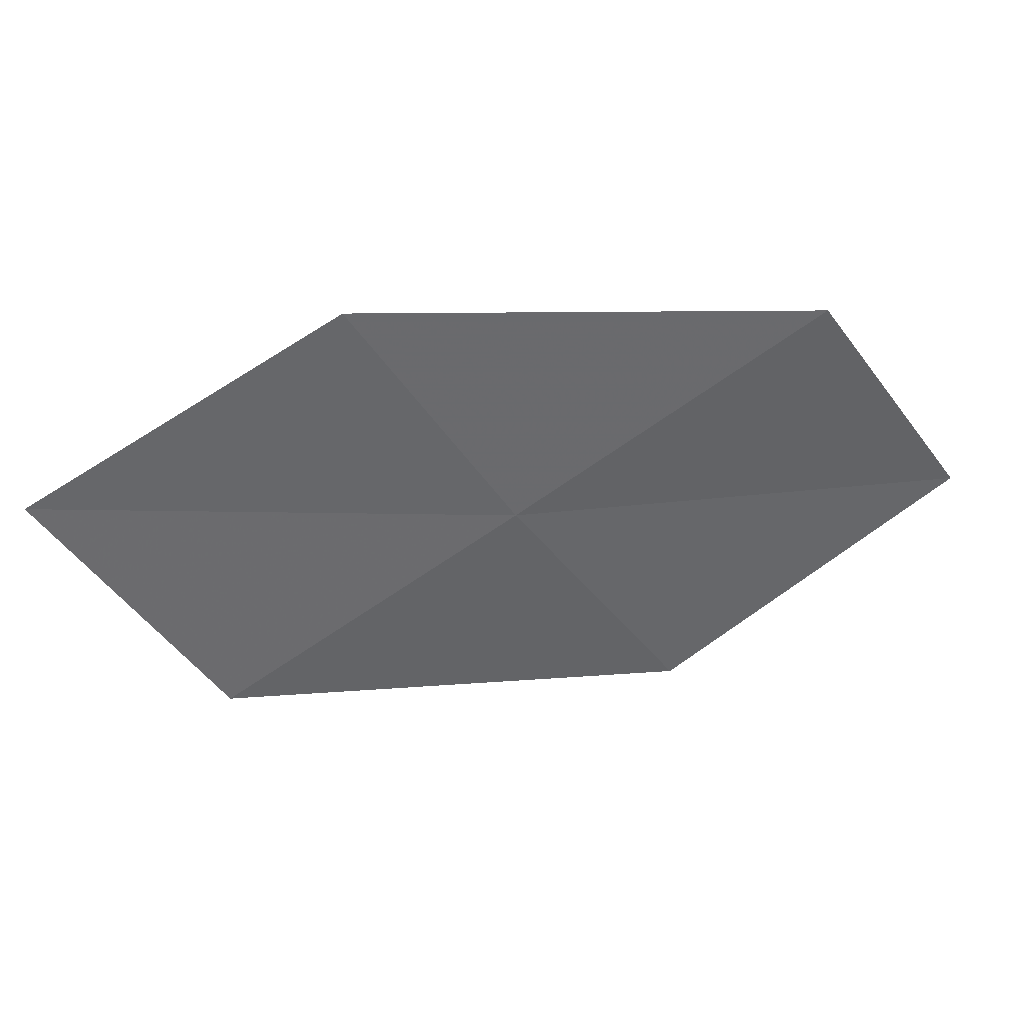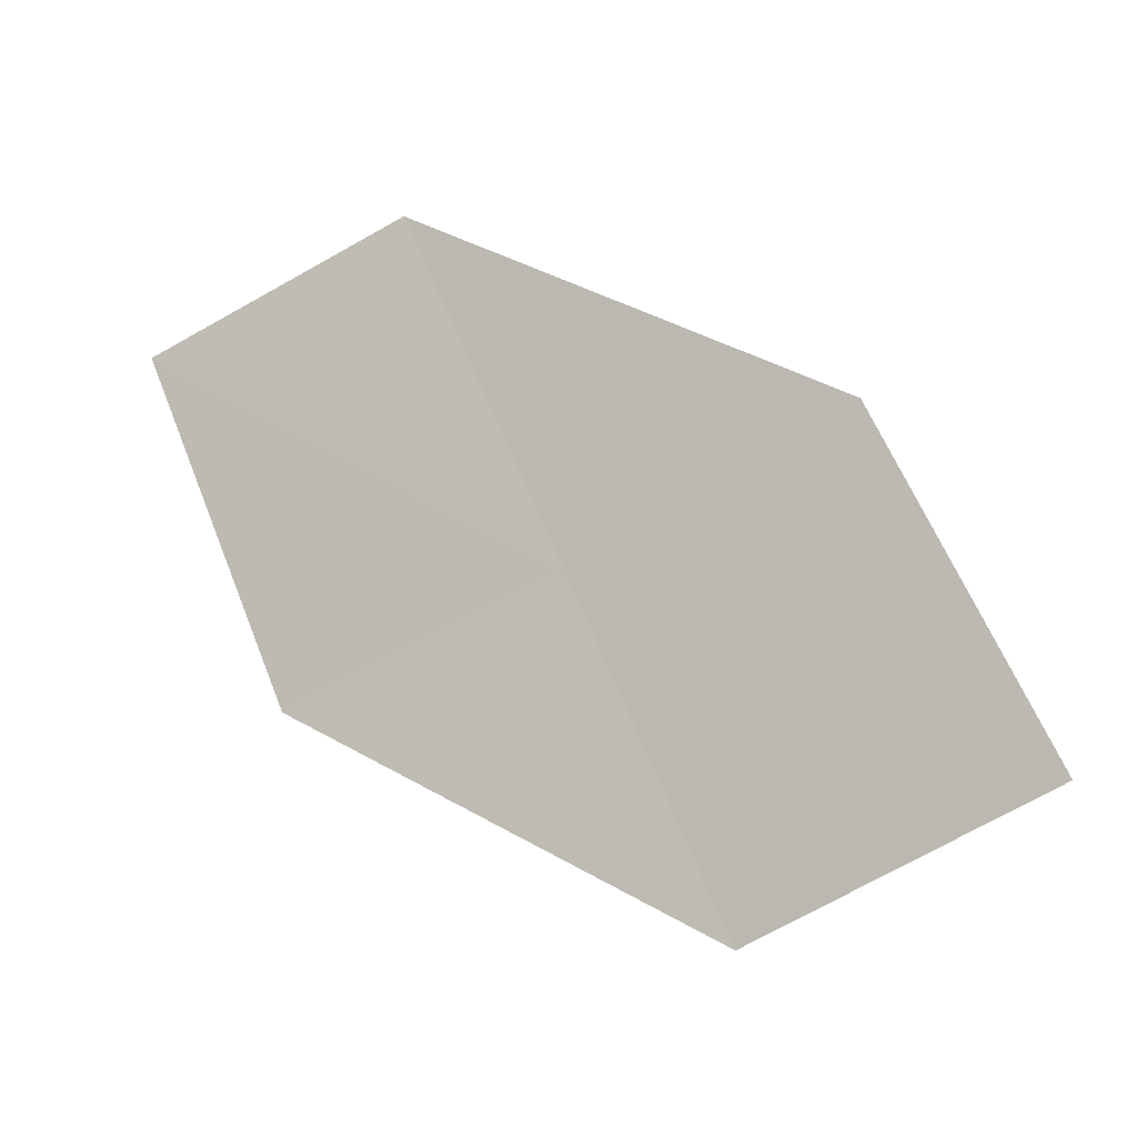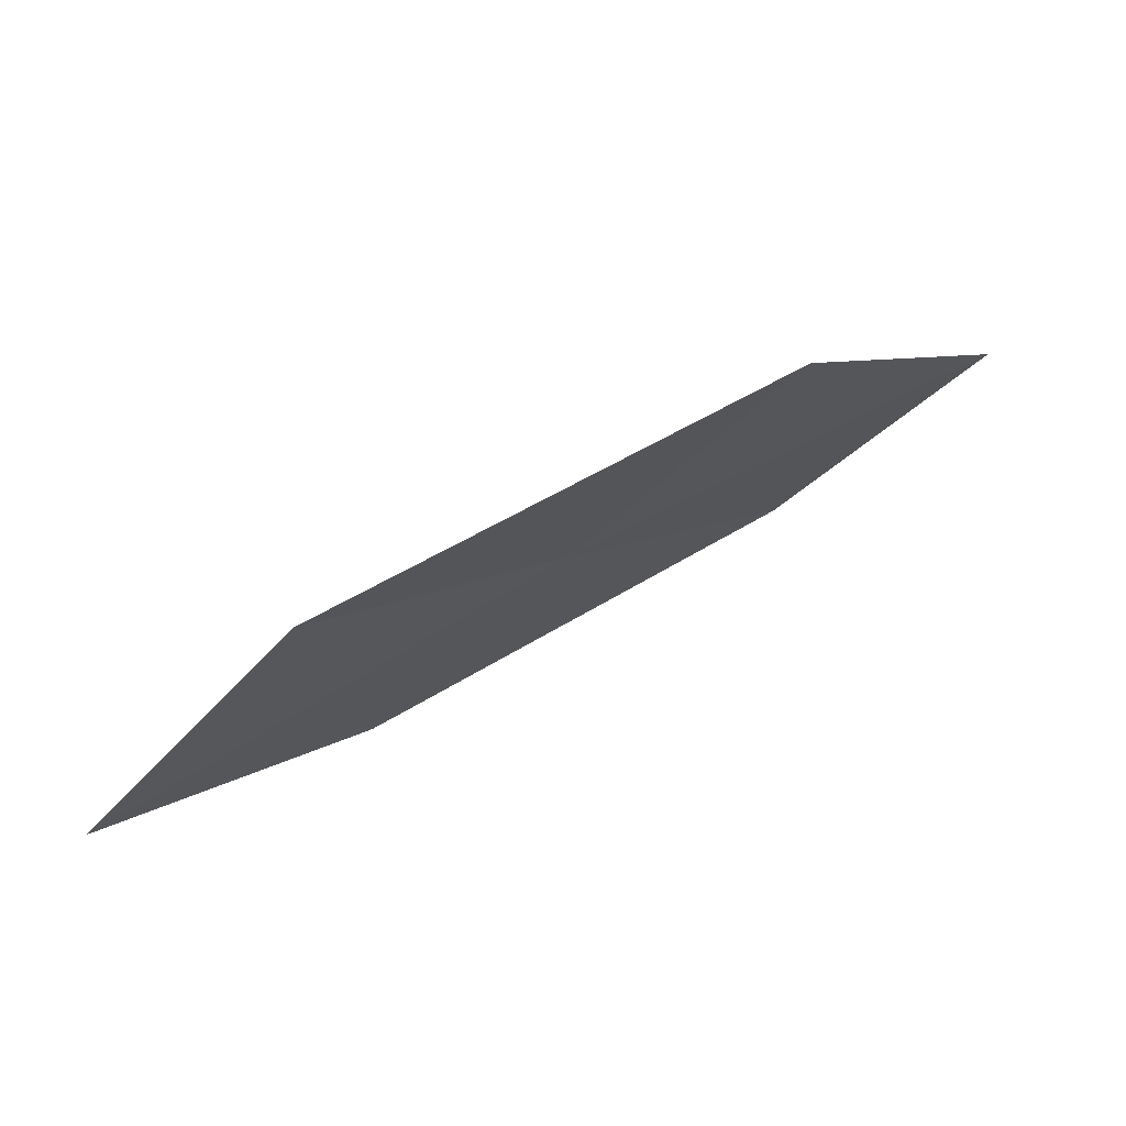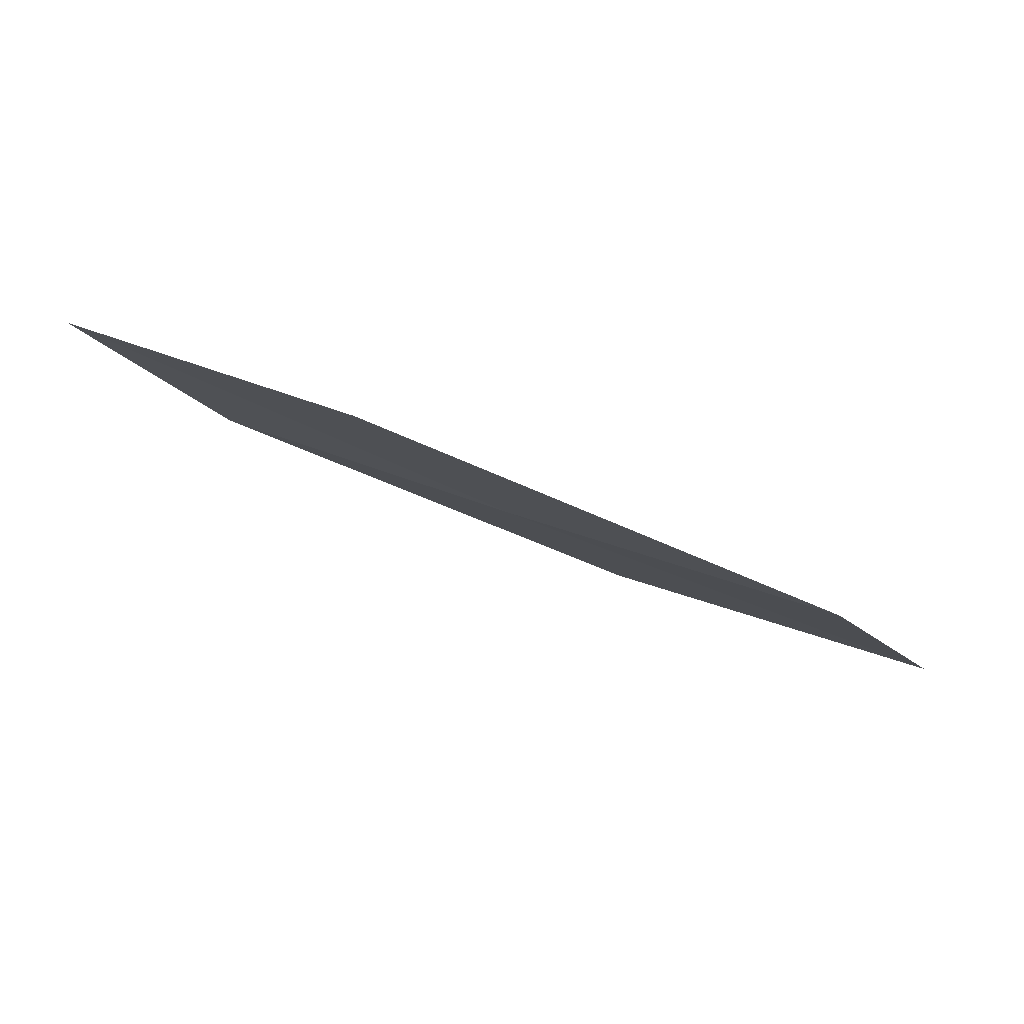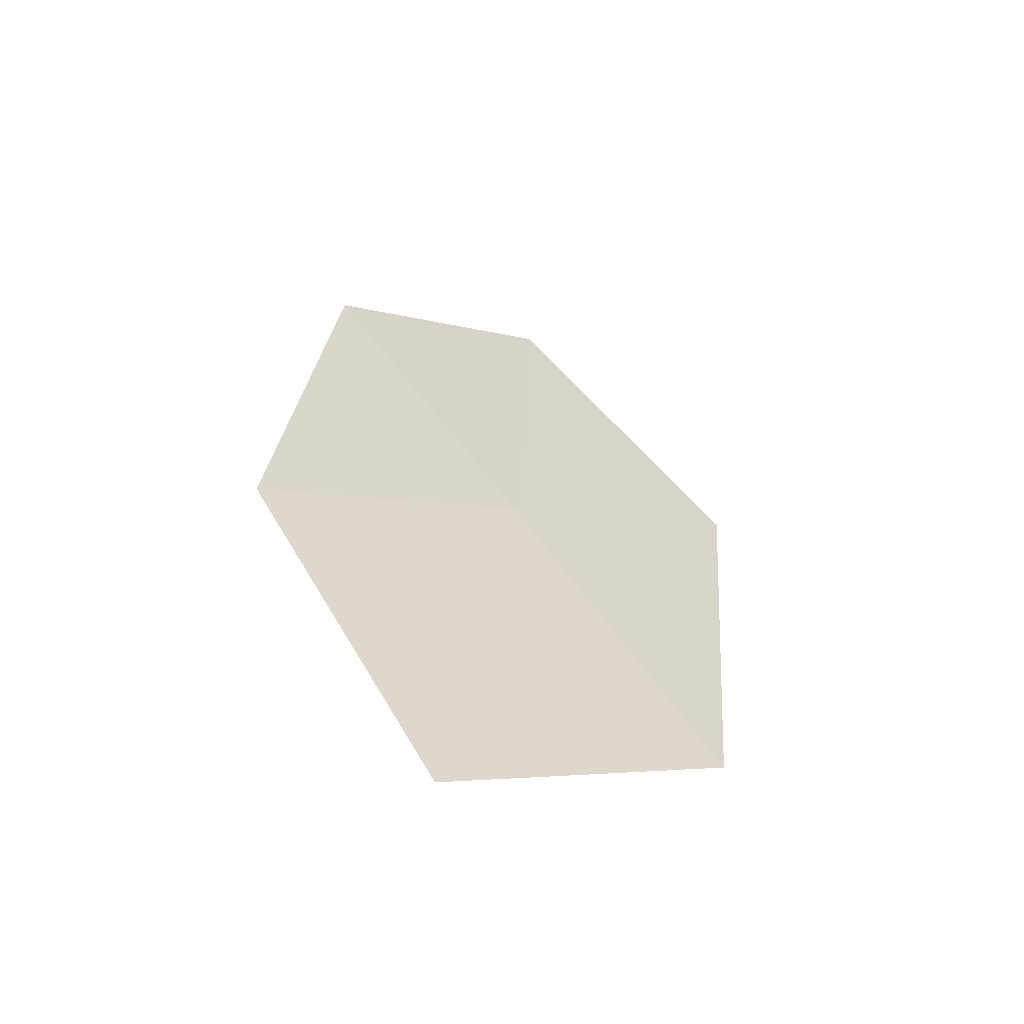
<metadata>
{"format":"obj","ext":"obj","renderer":"f3d","projection":"perspective","resolution":1024,"background":"white","views":[{"elev":8.1,"azim":-43.3,"up":"+Y"},{"elev":-58.9,"azim":170.5,"up":"+Z"},{"elev":-44.3,"azim":8.3,"up":"+Z"},{"elev":-64.2,"azim":125.1,"up":"+Y"},{"elev":-5.0,"azim":-84.0,"up":"+Z"}]}
</metadata>
<code>
v -10.04 -11.22 29.64
v -11.34 -11.16 28.86
v -10.61 -11.86 28.87
v -9.312 -11.84 29.65
v -10.74 -10.57 29.65
v -9.457 -10.57 30.41
v -8.765 -11.15 30.4
f 1 2 3
f 1 3 4
f 1 5 2
f 1 6 5
f 1 7 6
f 1 4 7

</code>
